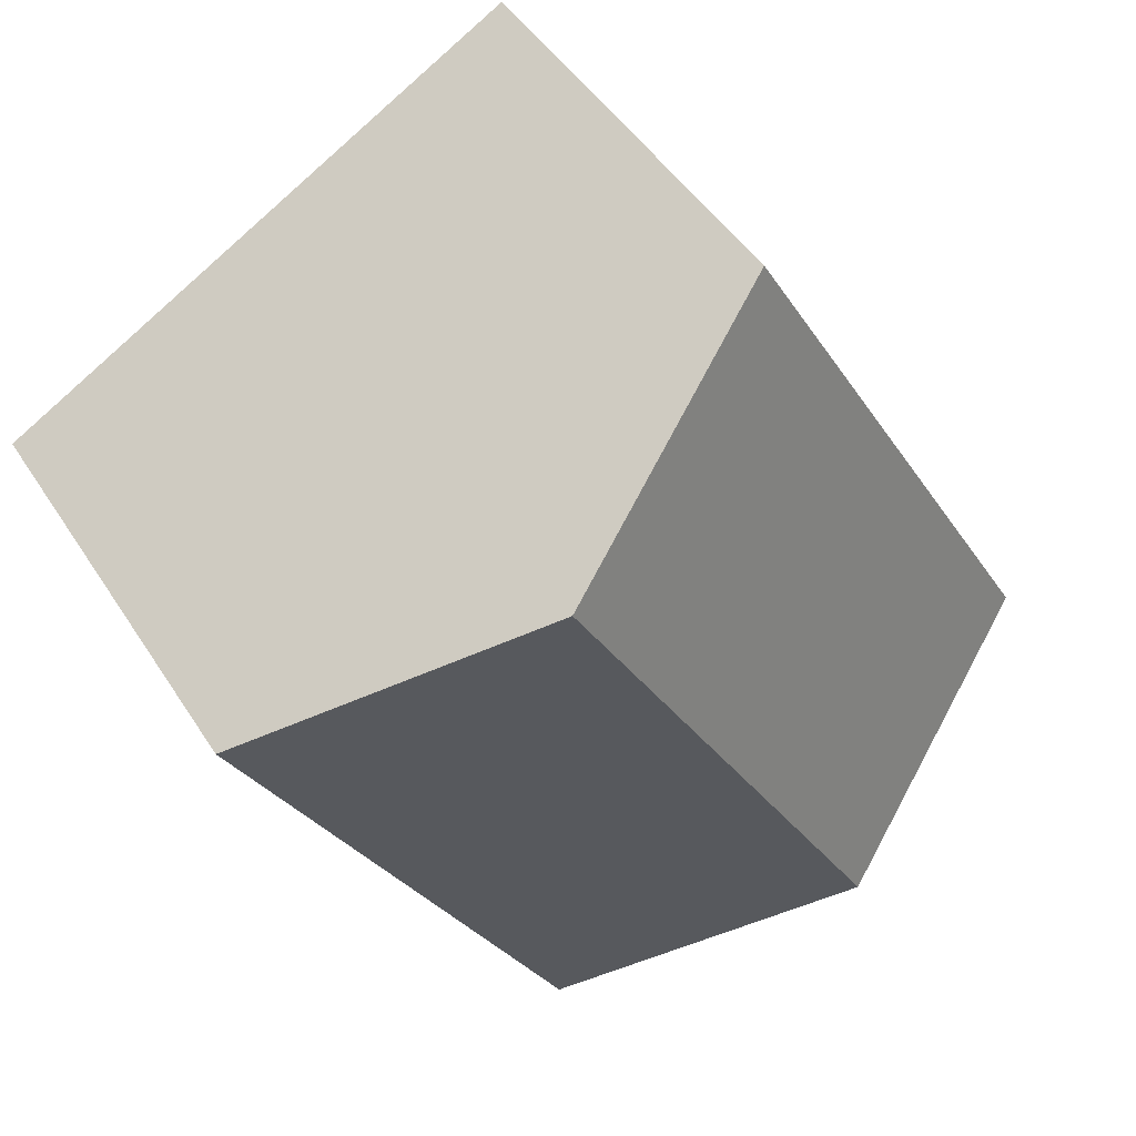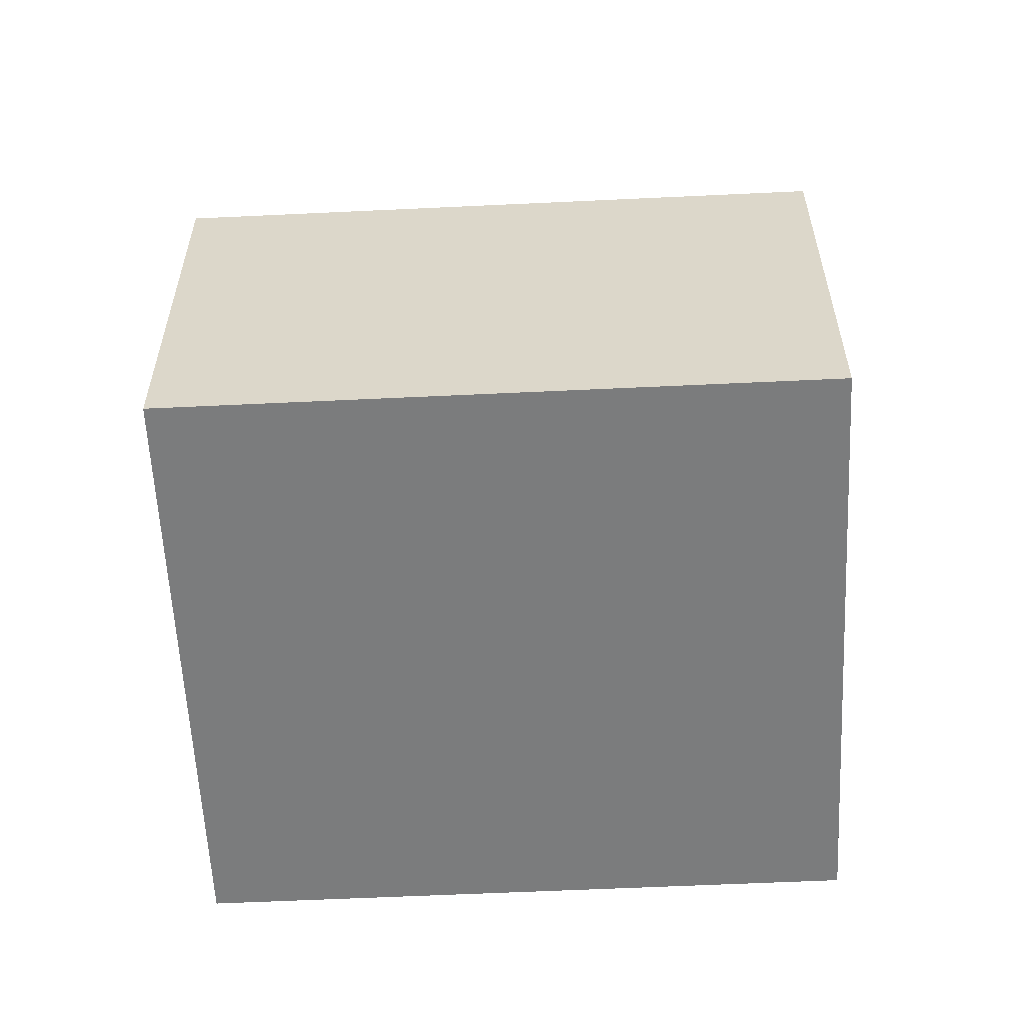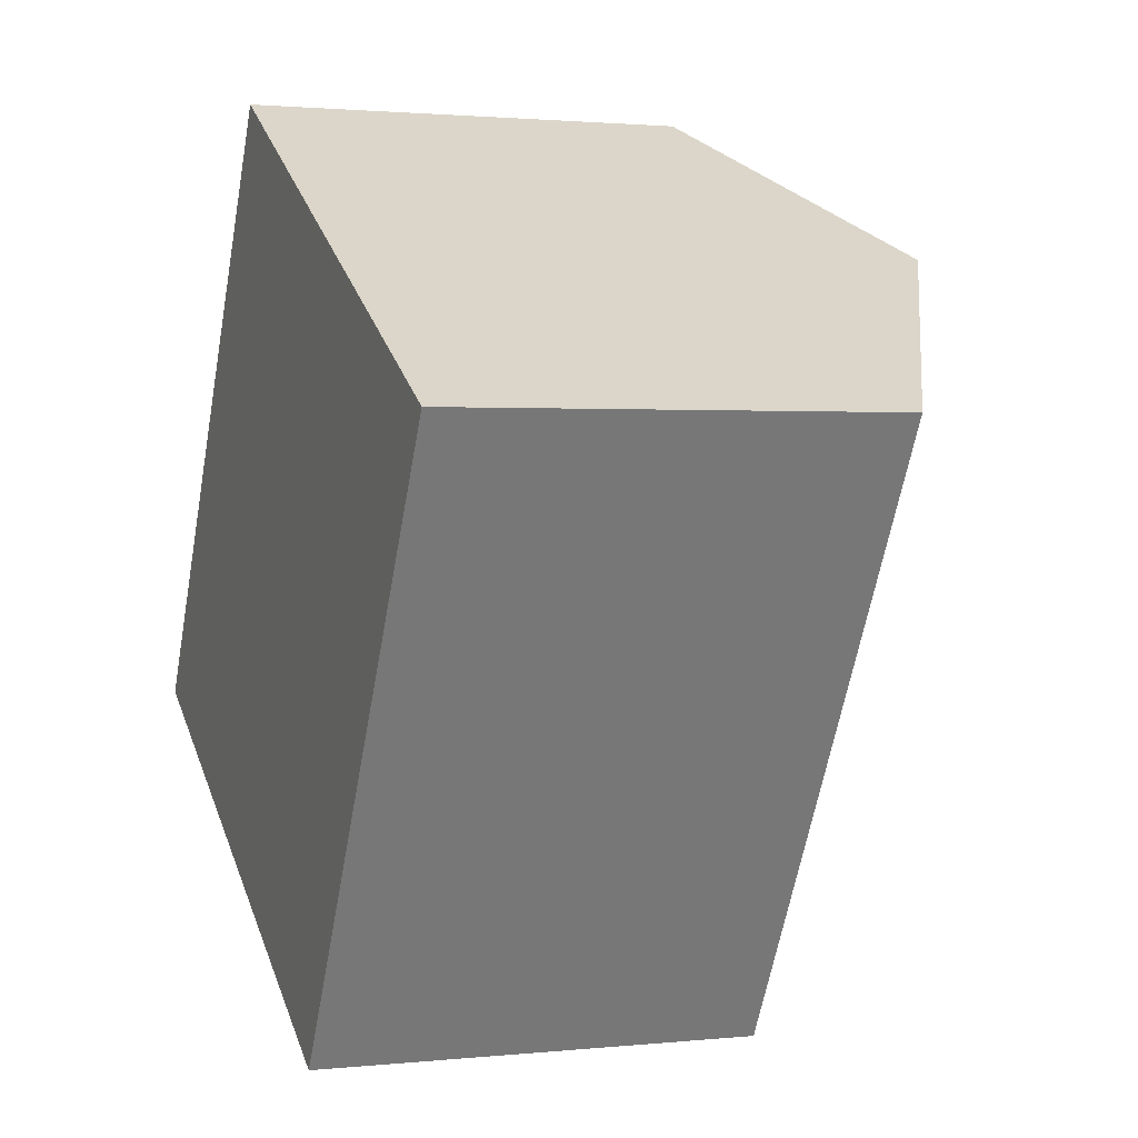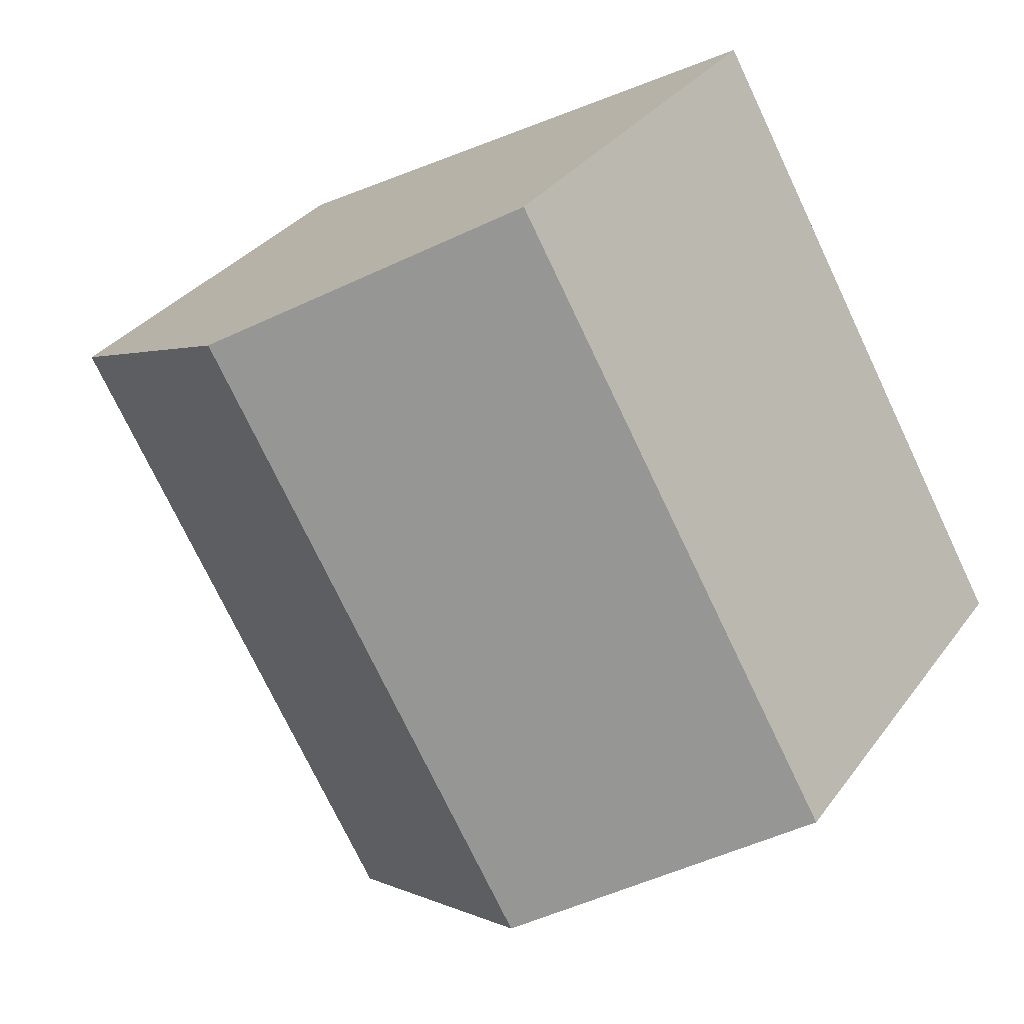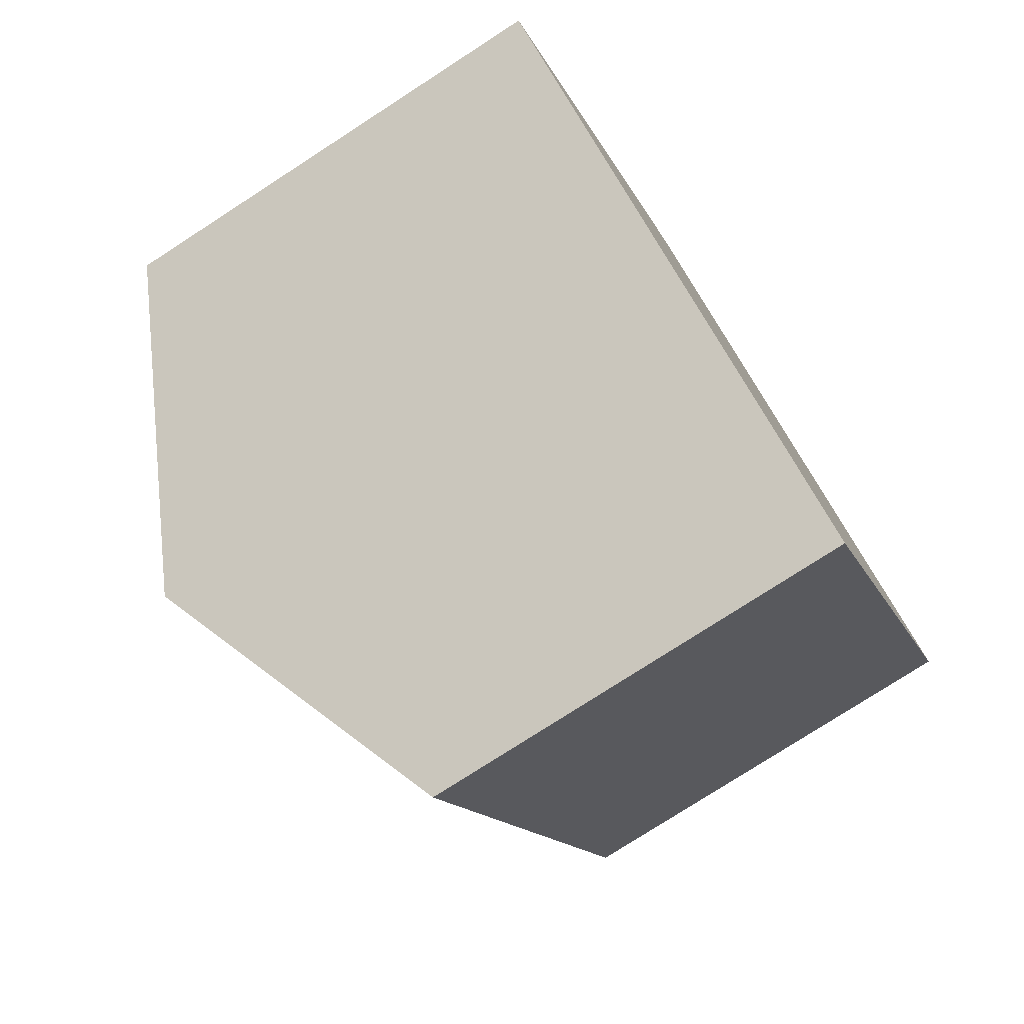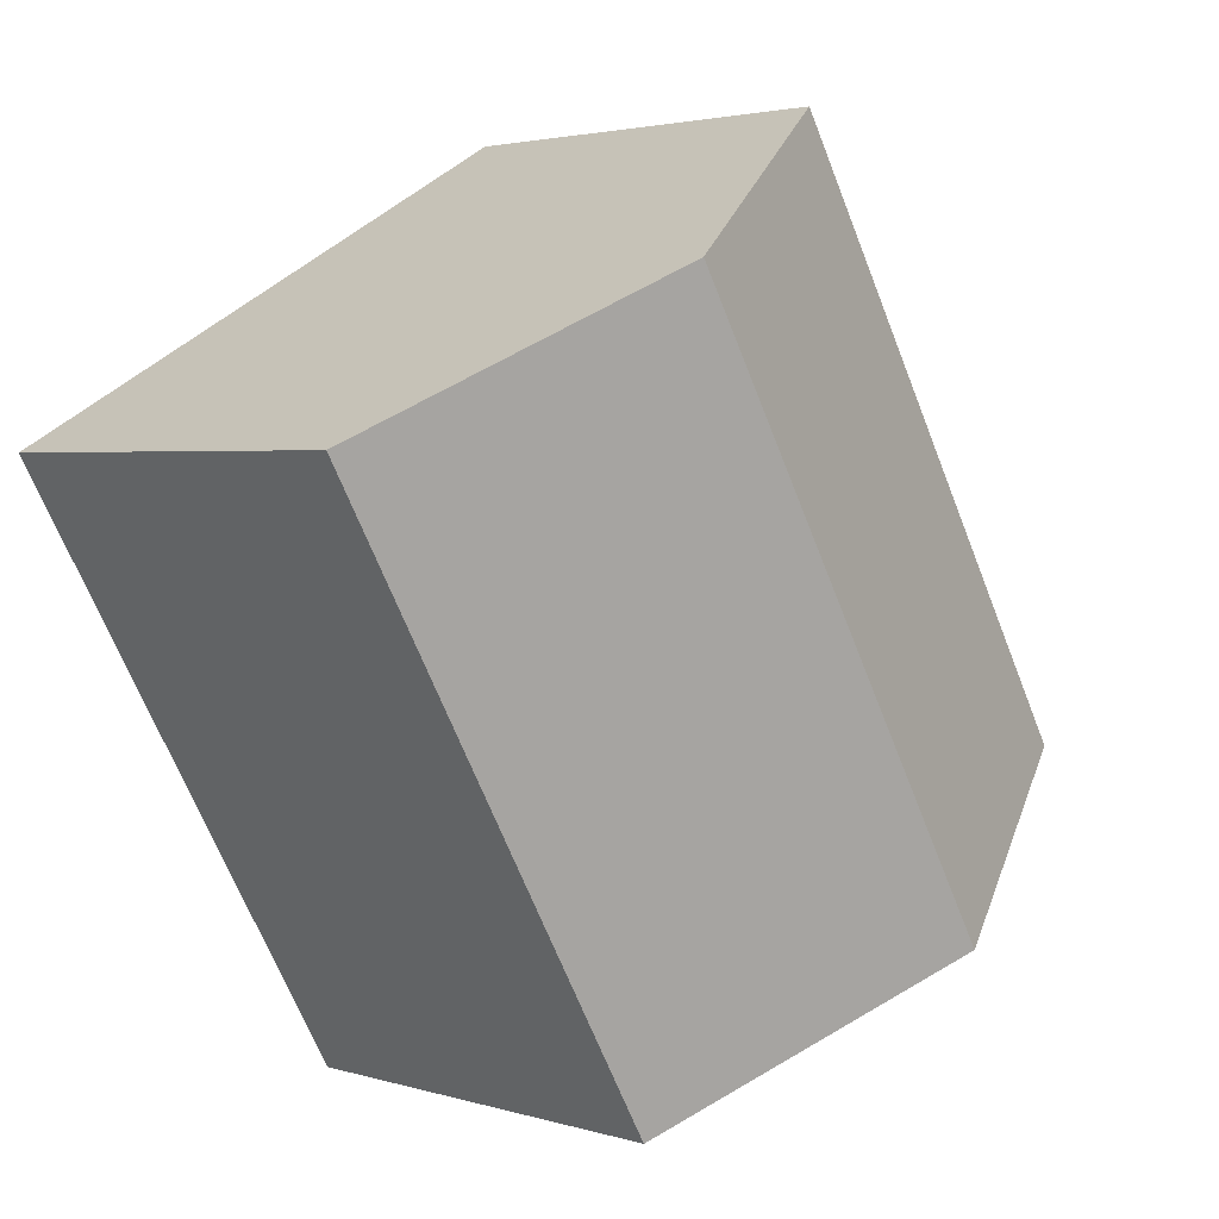
<metadata>
{"format":"obj","ext":"obj","renderer":"f3d","projection":"perspective","resolution":1024,"background":"white","views":[{"elev":46.3,"azim":149.3,"up":"+Z"},{"elev":-58.7,"azim":-57.5,"up":"+Y"},{"elev":1.6,"azim":69.1,"up":"+Z"},{"elev":32.4,"azim":-149.8,"up":"+Z"},{"elev":-77.2,"azim":-57.1,"up":"+Z"},{"elev":2.7,"azim":137.1,"up":"+Z"}]}
</metadata>
<code>
v  10.14 8.334 -5.783
v  11.41 10.95 8.227
v  16.48 8.334 5.336
v  5.07 10.95 -2.892
v  0 8.334 5.103e-16
v  6.341 8.334 11.12
v  6.341 -6.808e-16 11.12
v  16.48 -3.267e-16 5.336
v  11.41 -5.038e-16 8.227
v  10.14 3.541e-16 -5.783
v  0 0 0
v  5.07 1.771e-16 -2.892
g defaultobject
f 1 2 3
f 2 1 4
f 5 2 4
f 2 5 6
f 7 2 6
f 2 7 3
f 3 7 8
f 8 7 9
f 8 1 3
f 1 8 10
f 10 4 1
f 4 10 5
f 5 10 11
f 11 10 12
f 11 6 5
f 6 11 7
f 9 10 8
f 10 9 7
f 10 7 11
f 10 11 12

</code>
